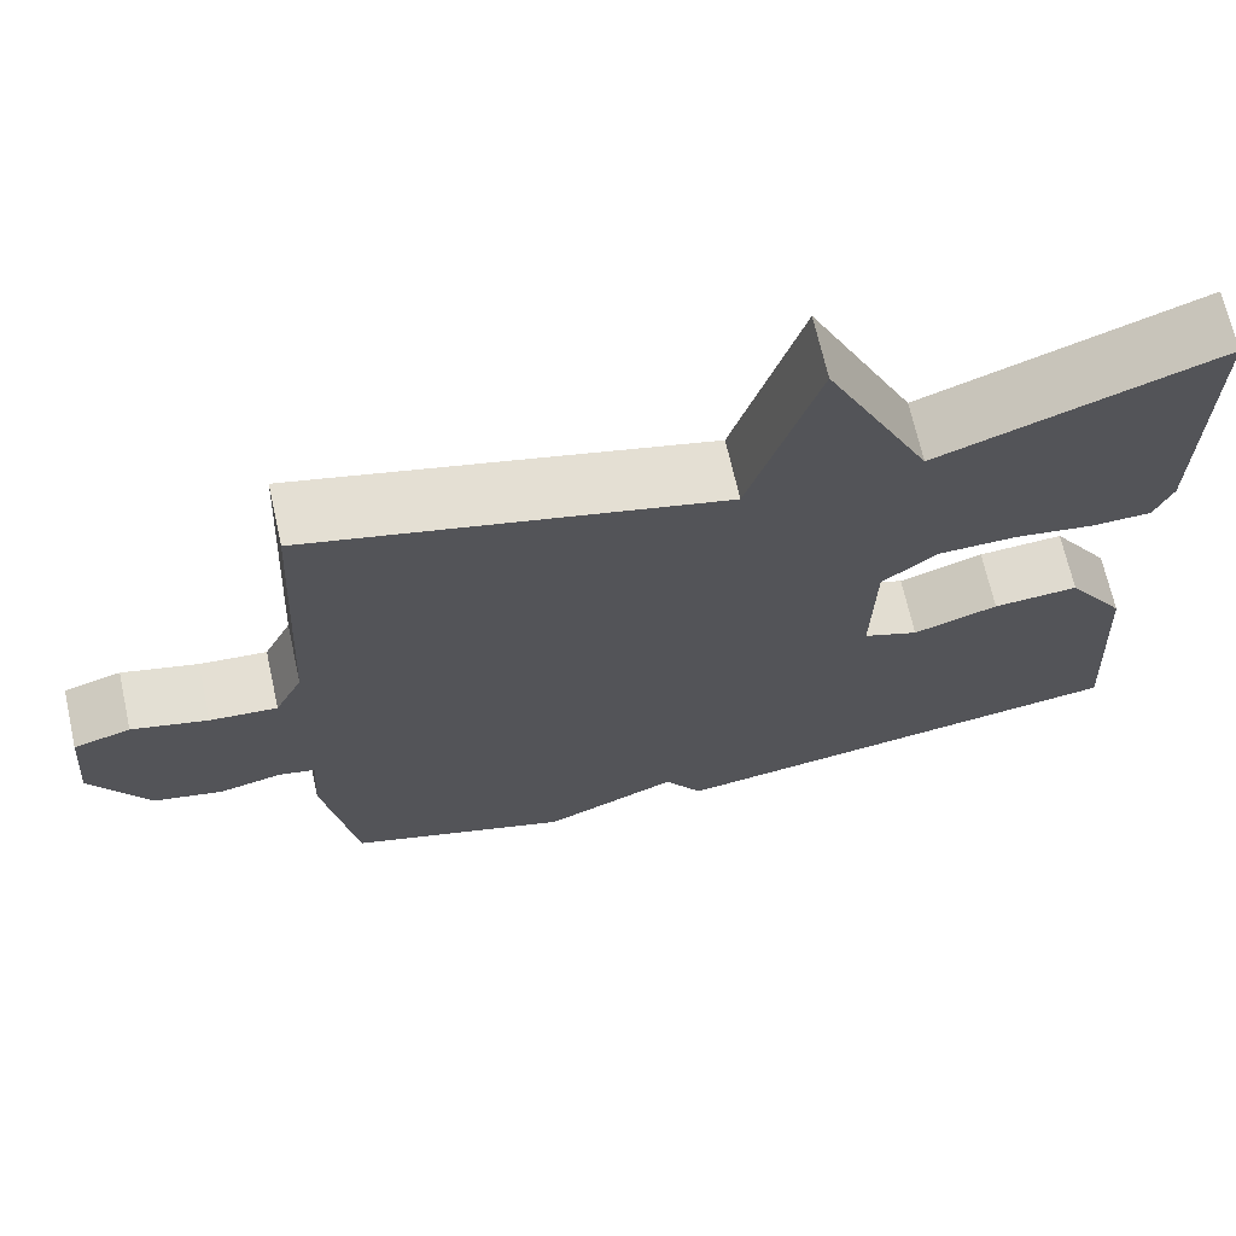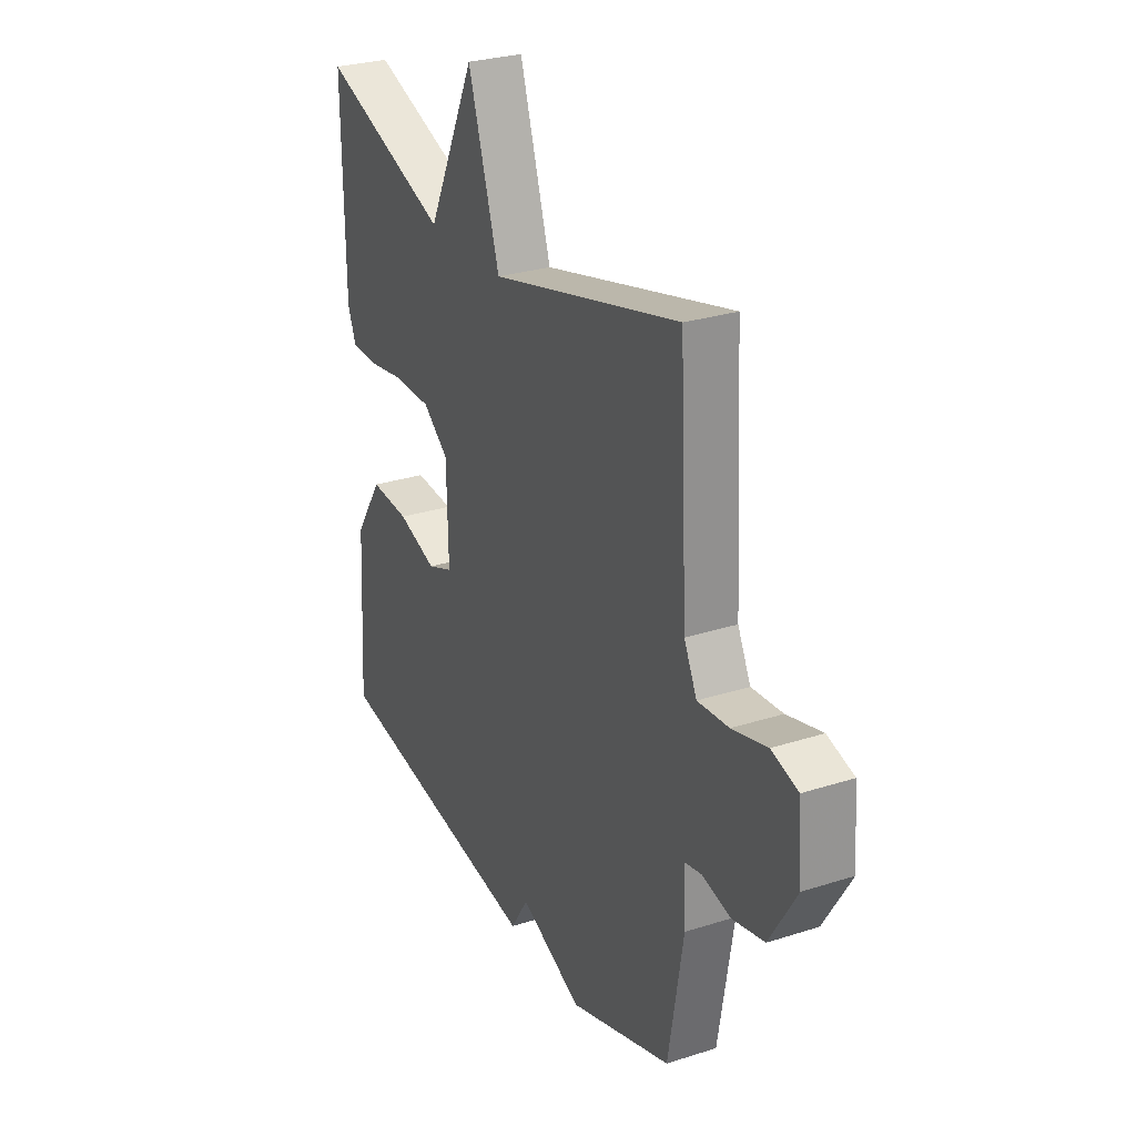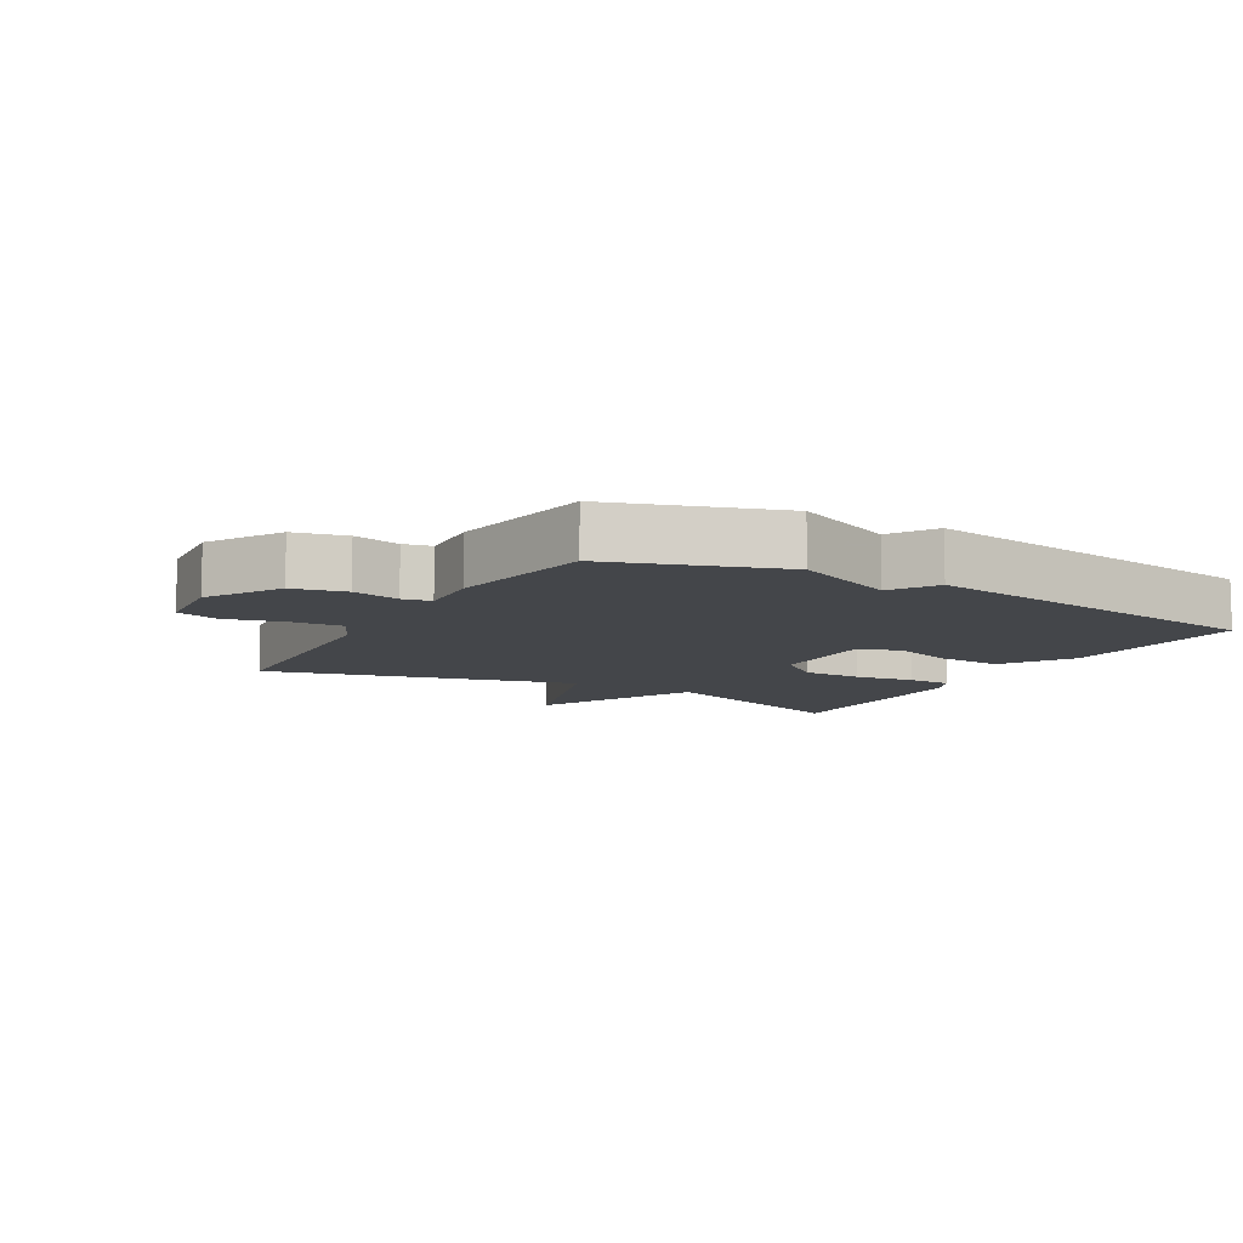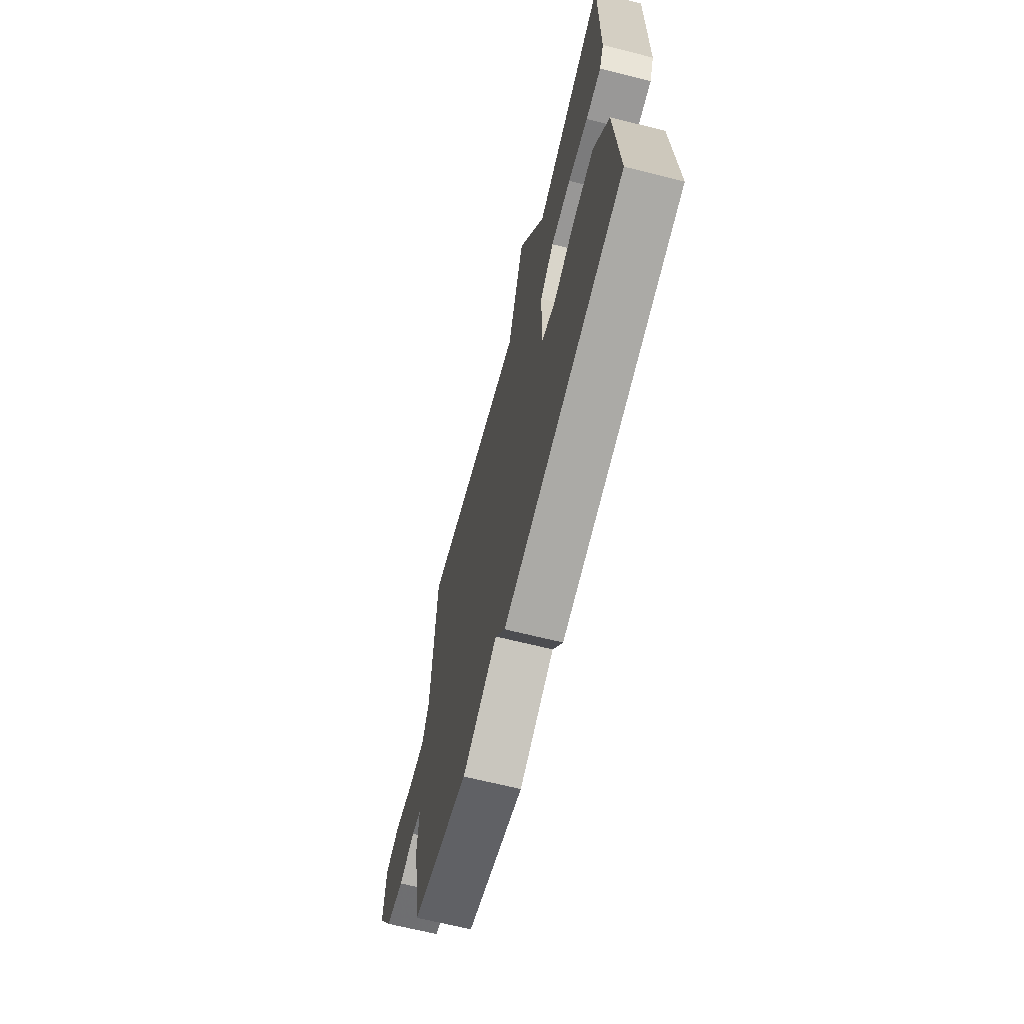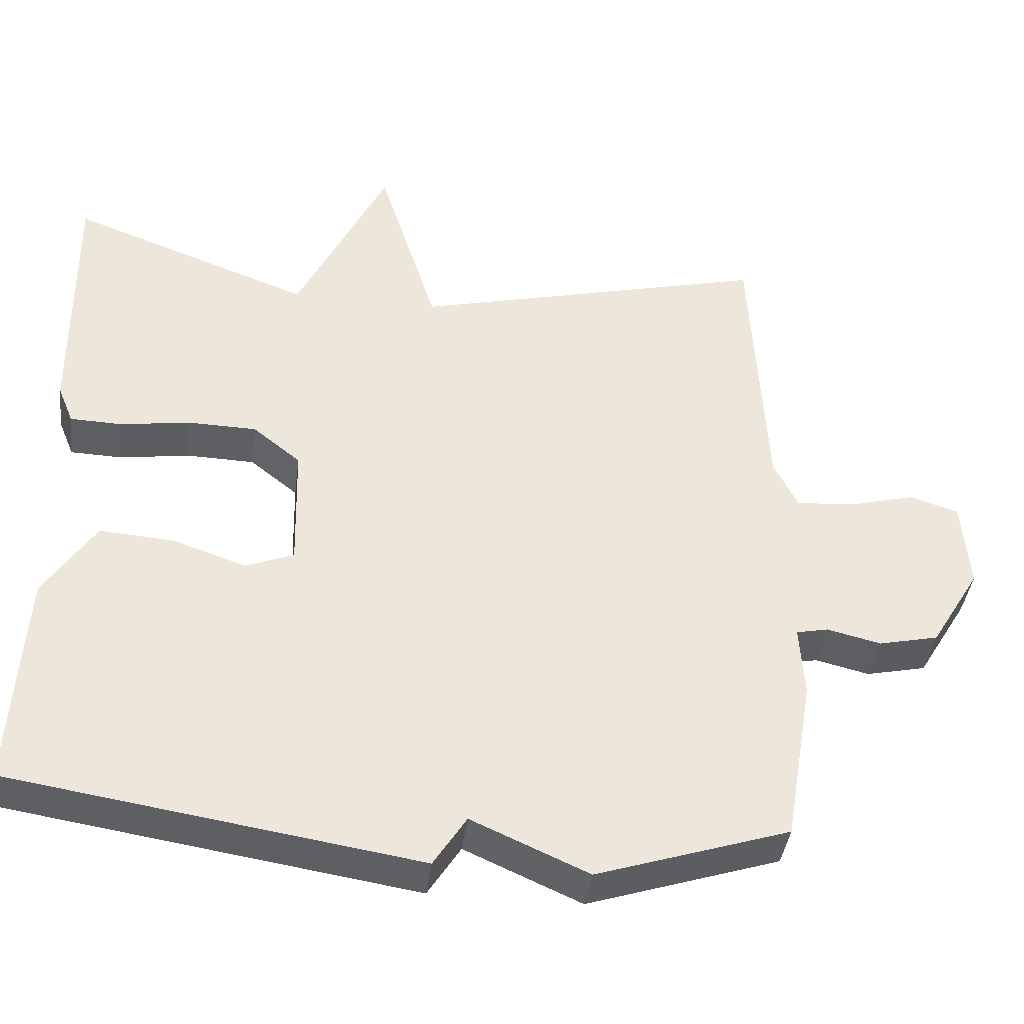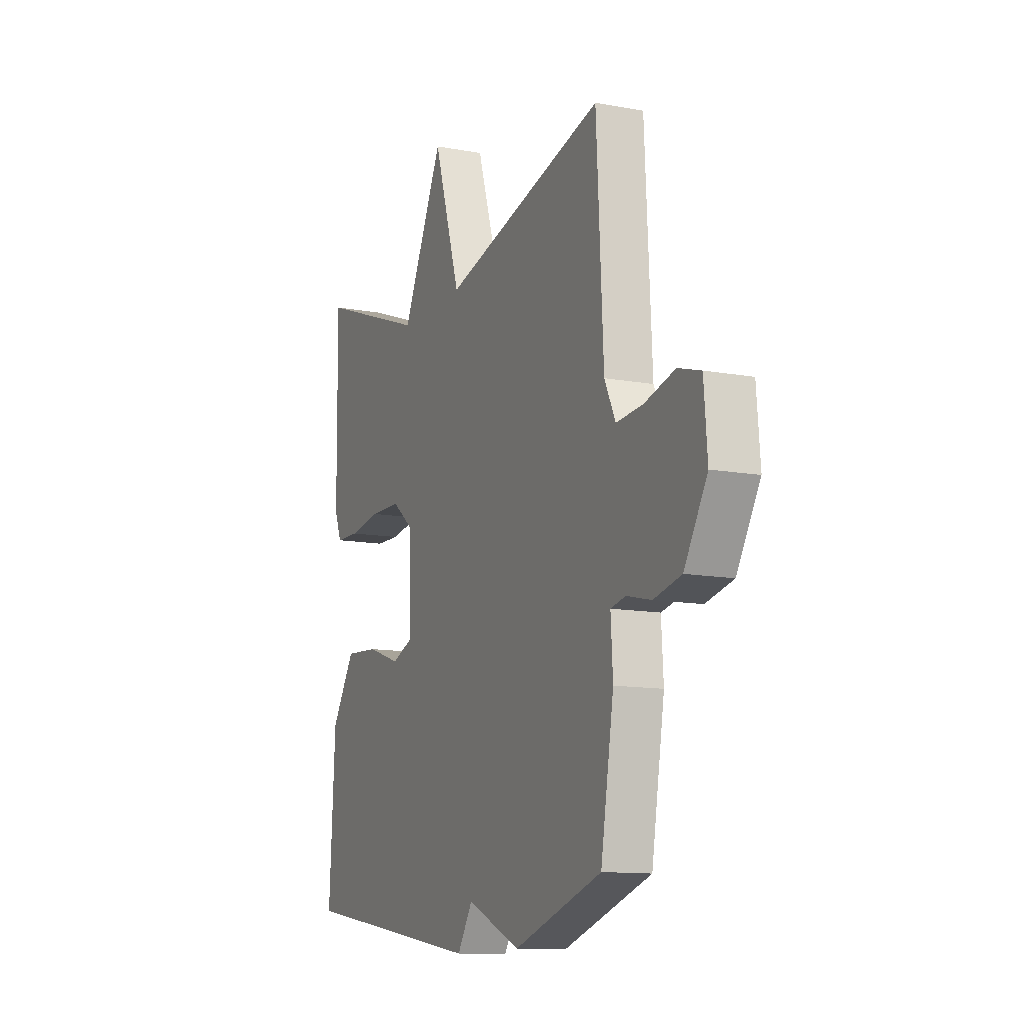
<metadata>
{"format":"obj","ext":"obj","renderer":"f3d","projection":"perspective","resolution":1024,"background":"white","views":[{"elev":68.4,"azim":167.4,"up":"+Z"},{"elev":28.0,"azim":64.0,"up":"+Z"},{"elev":-9.5,"azim":150.4,"up":"+Y"},{"elev":-67.1,"azim":-104.1,"up":"+Z"},{"elev":-40.4,"azim":-7.3,"up":"+Z"},{"elev":-12.2,"azim":66.4,"up":"+Z"}]}
</metadata>
<code>
v -0.5 0.07 -0.5
v -0.483 0.07 -0.205
v -0.414 0.07 -0.099
v -0.315 0.07 -0.106
v -0.217 0.07 -0.139
v -0.153 0.07 -0.114
v -0.157 0.07 0.056
v -0.221 0.07 0.107
v -0.313 0.07 0.109
v -0.405 0.07 0.095
v -0.475 0.07 0.097
v -0.496 0.07 0.149
v -0.5 0.07 0.5
v -0.177 0.07 0.381
v -0.056 0.07 0.632
v 0.023 0.07 0.381
v 0.5 0.07 0.5
v 0.52 0.07 0.121
v 0.552 0.07 0.055
v 0.63 0.07 0.061
v 0.718 0.07 0.084
v 0.784 0.07 0.064
v 0.794 0.07 -0.057
v 0.727 0.07 -0.168
v 0.647 0.07 -0.186
v 0.575 0.07 -0.169
v 0.532 0.07 -0.178
v 0.538 0.07 -0.275
v 0.5 0.07 -0.5
v 0.243 0.07 -0.584
v 0.087 0.07 -0.515
v 0.043 0.07 -0.584
v -0.5 0 -0.5
v -0.483 0 -0.205
v -0.414 0 -0.099
v -0.315 0 -0.106
v -0.217 0 -0.139
v -0.153 0 -0.114
v -0.157 0 0.056
v -0.221 0 0.107
v -0.313 0 0.109
v -0.405 0 0.095
v -0.475 0 0.097
v -0.496 0 0.149
v -0.5 0 0.5
v -0.177 0 0.381
v -0.056 0 0.632
v 0.023 0 0.381
v 0.5 0 0.5
v 0.52 0 0.121
v 0.552 0 0.055
v 0.63 0 0.061
v 0.718 0 0.084
v 0.784 0 0.064
v 0.794 0 -0.057
v 0.727 0 -0.168
v 0.647 0 -0.186
v 0.575 0 -0.169
v 0.532 0 -0.178
v 0.538 0 -0.275
v 0.5 0 -0.5
v 0.243 0 -0.584
v 0.087 0 -0.515
v 0.043 0 -0.584
f 3 4 5
f 2 3 5
f 1 2 5
f 32 1 5
f 31 32 5
f 31 5 6
f 30 31 6
f 29 30 6
f 28 29 6
f 27 28 6
f 26 27 6 7
f 24 25 26
f 23 24 26
f 22 23 26
f 21 22 26
f 20 21 26
f 19 20 26
f 26 7 8
f 19 26 8
f 18 19 8
f 18 8 9
f 17 18 9
f 16 17 9
f 14 15 16
f 10 11 12
f 9 10 12
f 16 9 12
f 14 16 12
f 12 13 14
f 37 36 35
f 37 35 34
f 37 34 33
f 37 33 64
f 37 64 63
f 38 37 63
f 38 63 62
f 38 62 61
f 38 61 60
f 38 60 59
f 39 38 59 58
f 58 57 56
f 58 56 55
f 58 55 54
f 58 54 53
f 58 53 52
f 58 52 51
f 40 39 58
f 40 58 51
f 40 51 50
f 41 40 50
f 41 50 49
f 41 49 48
f 48 47 46
f 44 43 42
f 44 42 41
f 44 41 48
f 44 48 46
f 46 45 44
f 1 33 34 2
f 2 34 35 3
f 3 35 36 4
f 4 36 37 5
f 5 37 38 6
f 6 38 39 7
f 7 39 40 8
f 8 40 41 9
f 9 41 42 10
f 10 42 43 11
f 11 43 44 12
f 12 44 45 13
f 13 45 46 14
f 14 46 47 15
f 15 47 48 16
f 16 48 49 17
f 17 49 50 18
f 18 50 51 19
f 19 51 52 20
f 20 52 53 21
f 21 53 54 22
f 22 54 55 23
f 23 55 56 24
f 24 56 57 25
f 25 57 58 26
f 26 58 59 27
f 27 59 60 28
f 28 60 61 29
f 29 61 62 30
f 30 62 63 31
f 31 63 64 32
f 32 64 33 1

</code>
